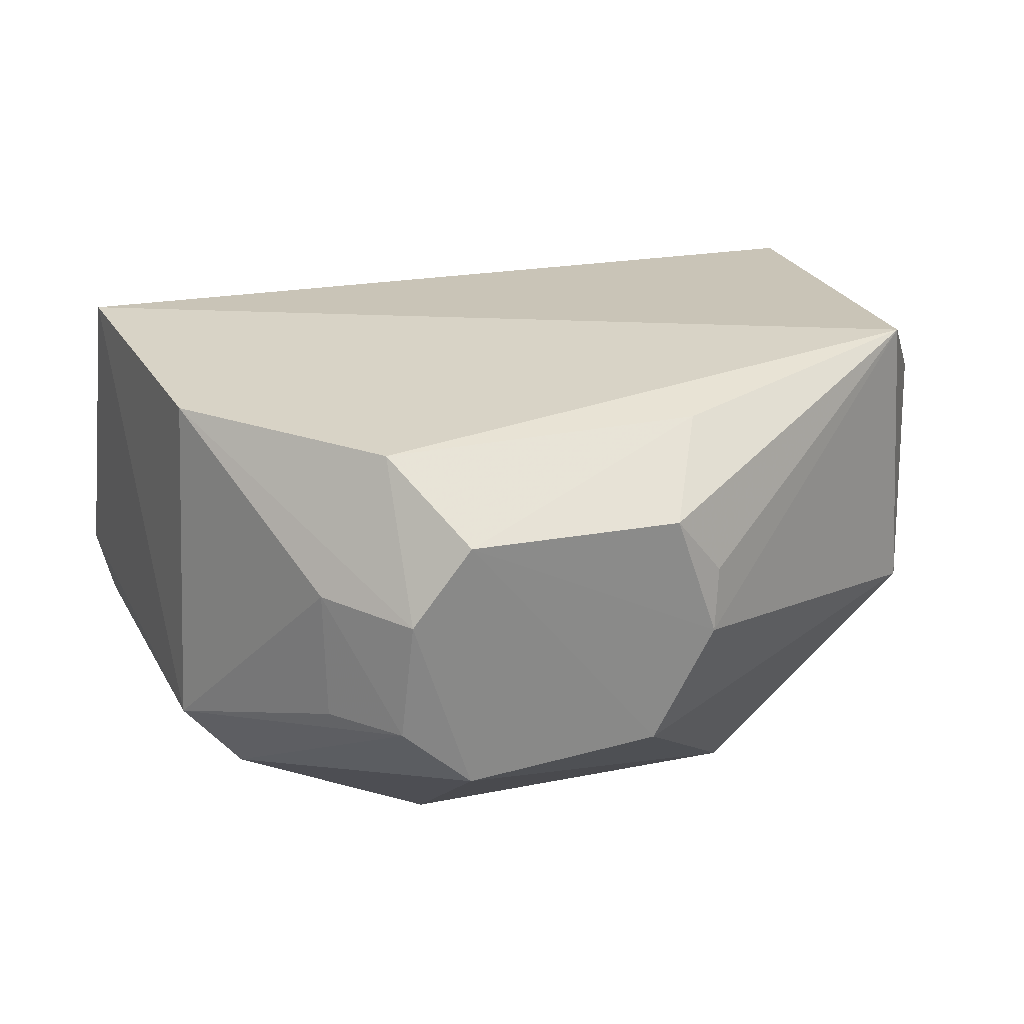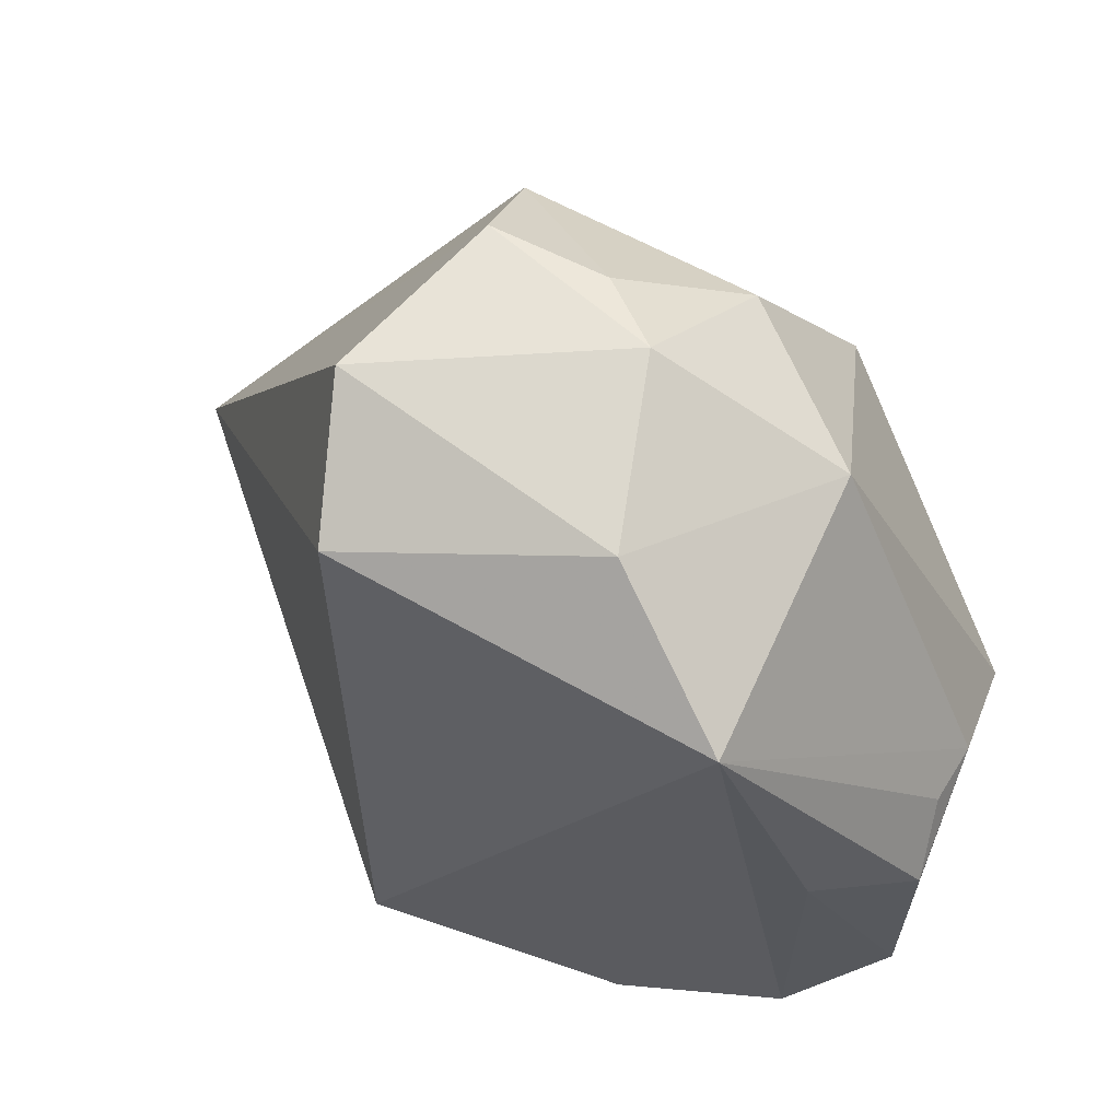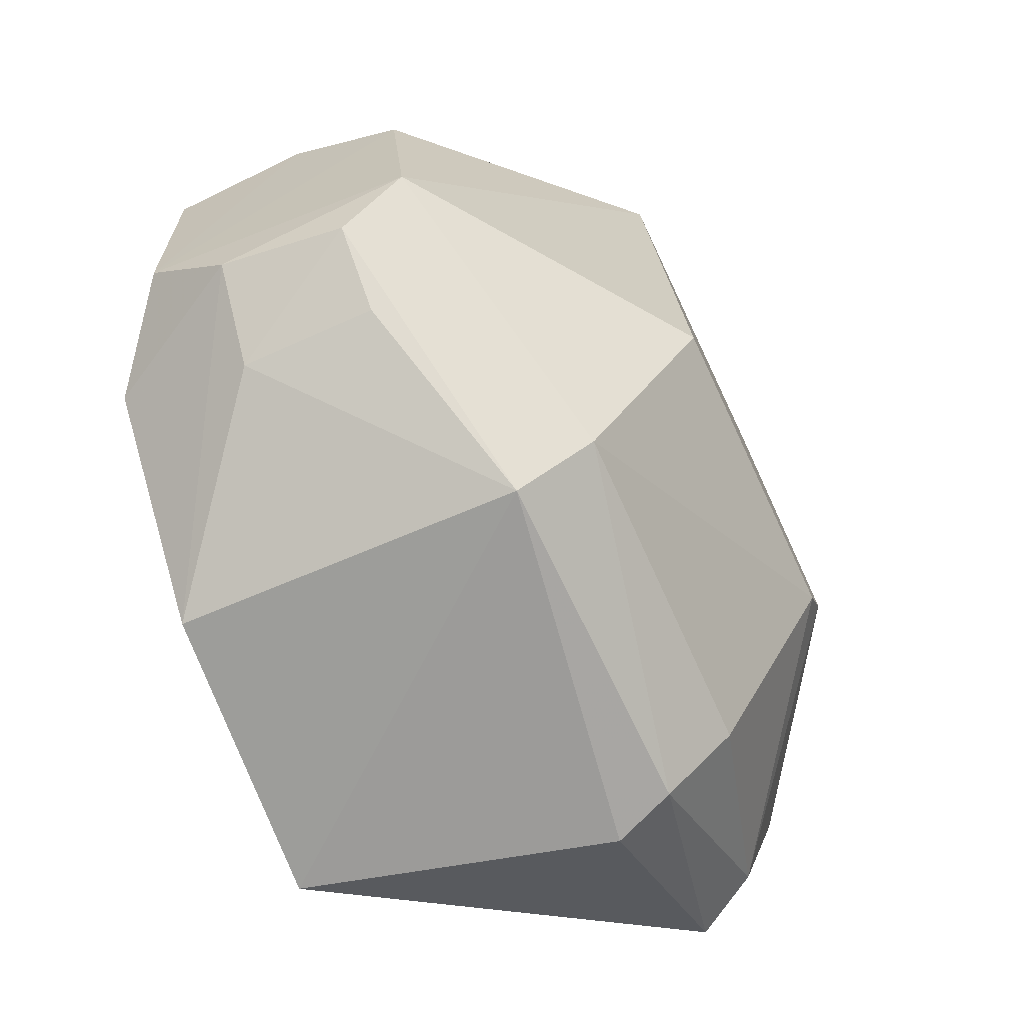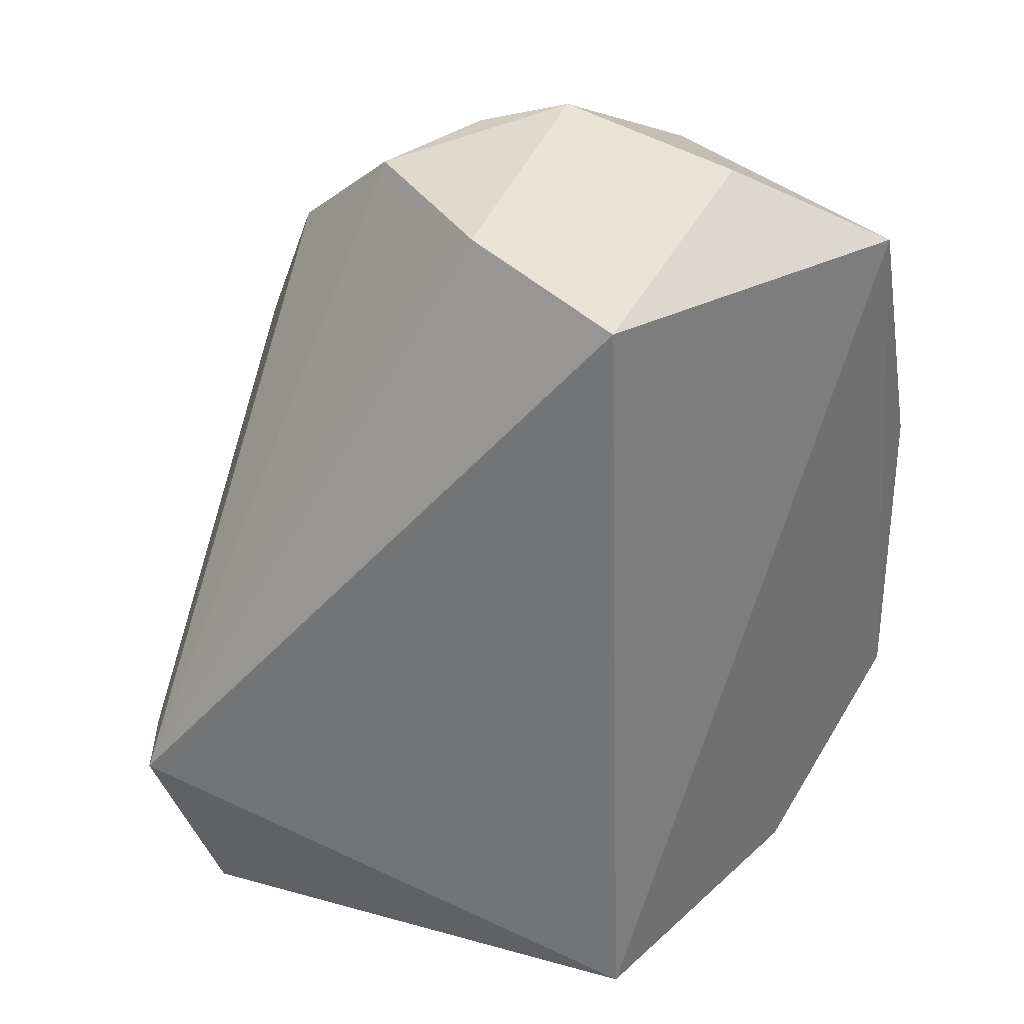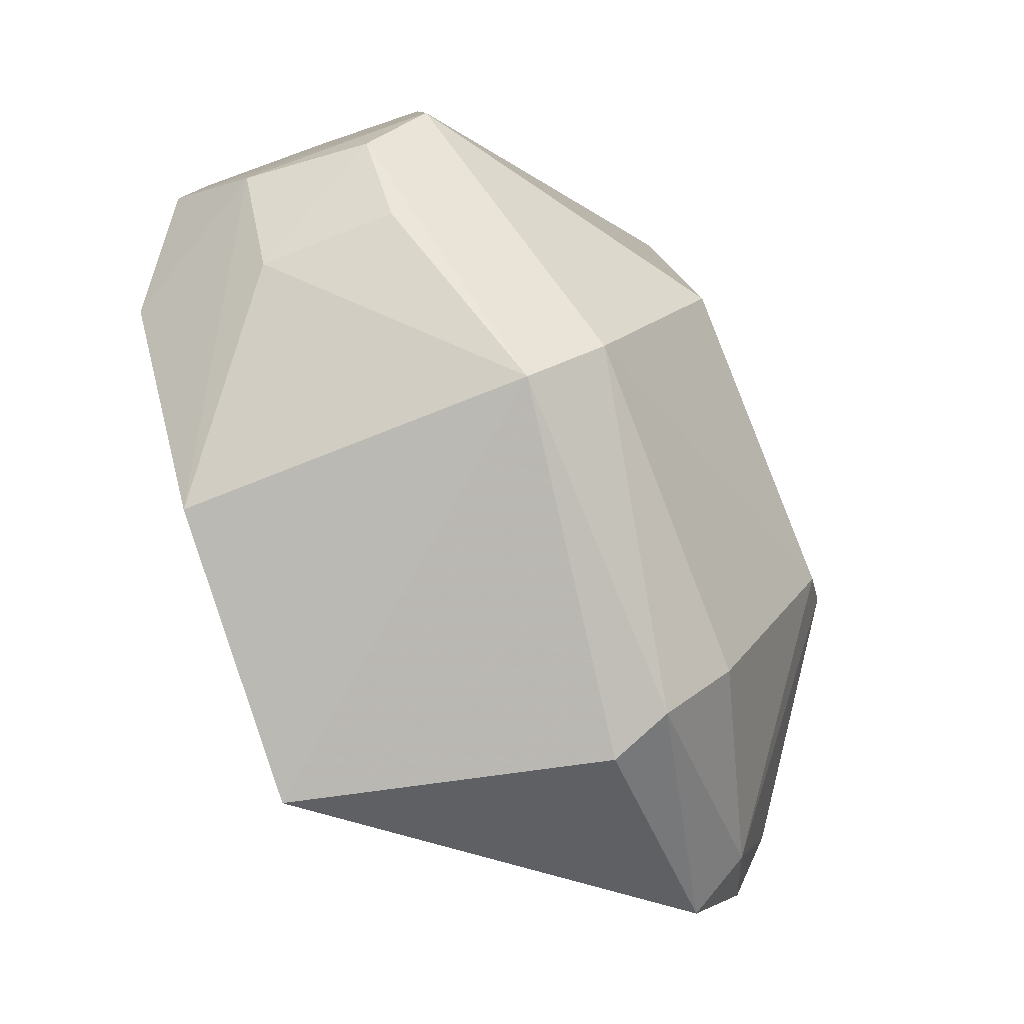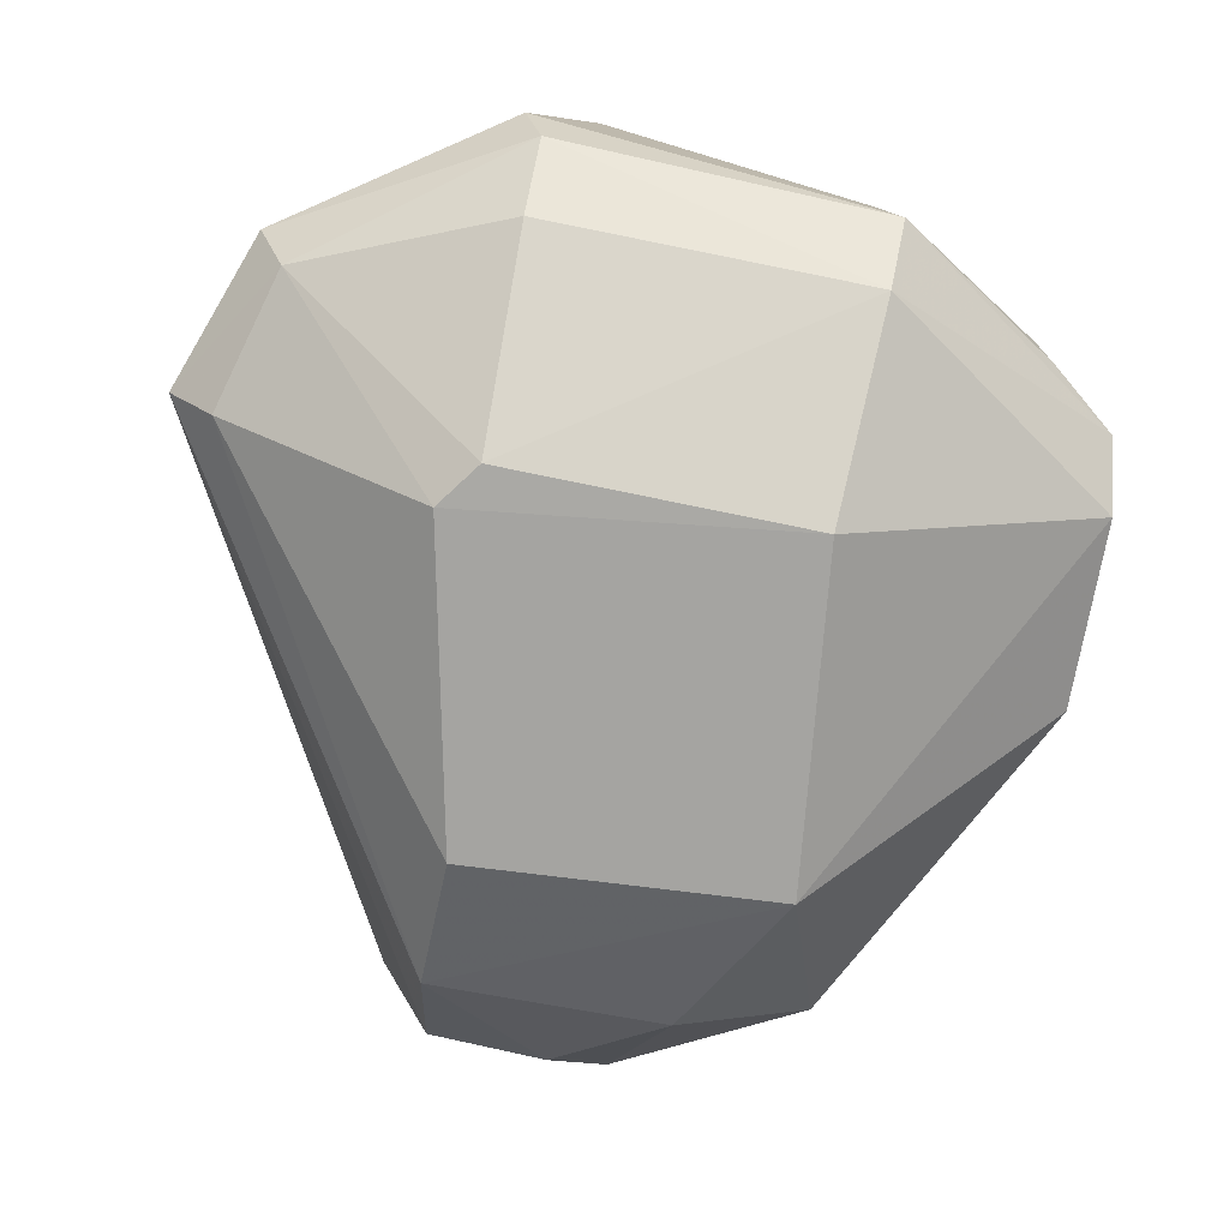
<metadata>
{"format":"obj","ext":"obj","renderer":"f3d","projection":"perspective","resolution":1024,"background":"white","views":[{"elev":23.8,"azim":-109.7,"up":"+Y"},{"elev":63.2,"azim":-155.6,"up":"+Z"},{"elev":-67.1,"azim":-65.7,"up":"+Z"},{"elev":34.3,"azim":135.8,"up":"+Z"},{"elev":-79.7,"azim":-68.4,"up":"+Z"},{"elev":-77.1,"azim":168.9,"up":"+Y"}]}
</metadata>
<code>
v 0.0837 0.0477 0.07482
v 0.09908 0.0376 0.04392
v 0.08064 0.05618 0.02795
v 0.06545 0.05524 0.0294
v 0.06453 0.0287 0.06102
v 0.06582 0.03322 0.03178
v 0.06099 0.05635 0.06969
v 0.08119 0.05506 0.07145
v 0.08147 0.03229 0.06977
v 0.08342 0.03689 0.02811
v 0.05211 0.03752 0.04106
v 0.06822 0.05118 0.0745
v 0.08499 0.0274 0.04505
v 0.0807 0.03789 0.07458
v 0.09618 0.03964 0.0354
v 0.06544 0.03718 0.02856
v 0.06667 0.0275 0.04276
v 0.05161 0.04437 0.0546
v 0.06092 0.041 0.07055
v 0.08132 0.02858 0.06218
v 0.08348 0.03332 0.03171
v 0.07088 0.04164 0.07595
v 0.08445 0.04007 0.02734
v 0.09457 0.03635 0.03654
v 0.05178 0.04715 0.03793
v 0.05241 0.04077 0.03744
v 0.0519 0.03836 0.05139
v 0.09654 0.03512 0.04417
v 0.0832 0.02735 0.04259
v 0.06866 0.03346 0.06999
v 0.05601 0.04761 0.03431
v 0.05139 0.05104 0.05228
v 0.05145 0.05126 0.041
v 0.07426 0.03847 0.07504
v 0.05605 0.04072 0.03451
v 0.05201 0.04772 0.05494
v 0.0561 0.05492 0.038
v 0.05607 0.05486 0.05496
f 7 3 4
f 8 1 2
f 8 2 3
f 8 3 7
f 12 8 7
f 12 1 8
f 14 9 2
f 14 2 1
f 15 3 2
f 16 10 6
f 16 4 3
f 17 11 6
f 17 5 11
f 17 13 5
f 19 12 7
f 19 7 18
f 20 9 5
f 20 5 13
f 21 6 10
f 22 14 1
f 22 1 12
f 22 12 19
f 23 15 10
f 23 3 15
f 23 16 3
f 23 10 16
f 24 15 2
f 24 21 10
f 24 10 15
f 26 16 6
f 26 6 11
f 26 11 25
f 27 11 5
f 27 19 18
f 27 5 19
f 28 20 13
f 28 2 9
f 28 9 20
f 28 24 2
f 28 13 24
f 29 17 6
f 29 6 21
f 29 13 17
f 29 24 13
f 29 21 24
f 30 22 19
f 30 19 5
f 30 5 9
f 31 25 4
f 31 4 16
f 31 26 25
f 33 25 11
f 33 11 27
f 33 27 18
f 33 18 32
f 34 30 9
f 34 9 14
f 34 14 22
f 34 22 30
f 35 31 16
f 35 16 26
f 35 26 31
f 36 32 18
f 36 18 7
f 36 7 32
f 37 4 25
f 37 25 33
f 37 7 4
f 38 37 33
f 38 33 32
f 38 32 7
f 38 7 37

</code>
